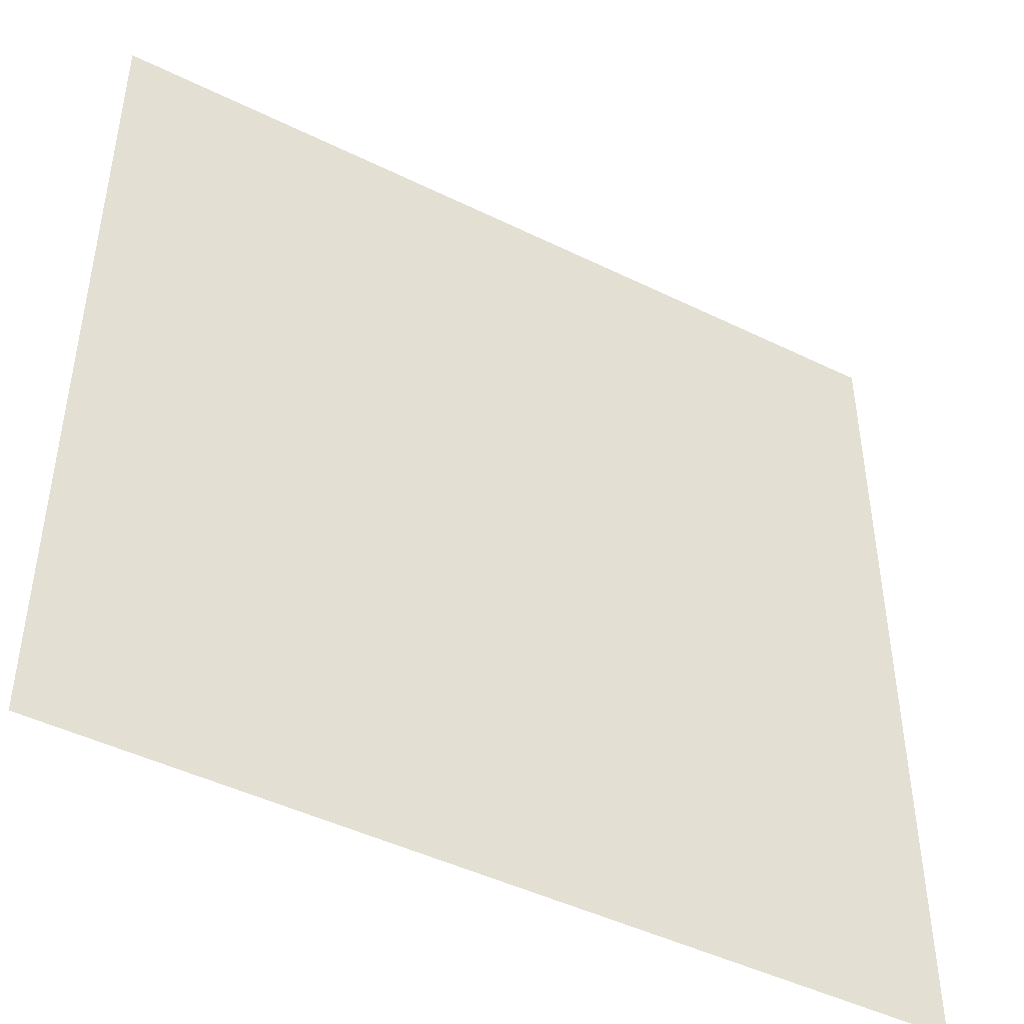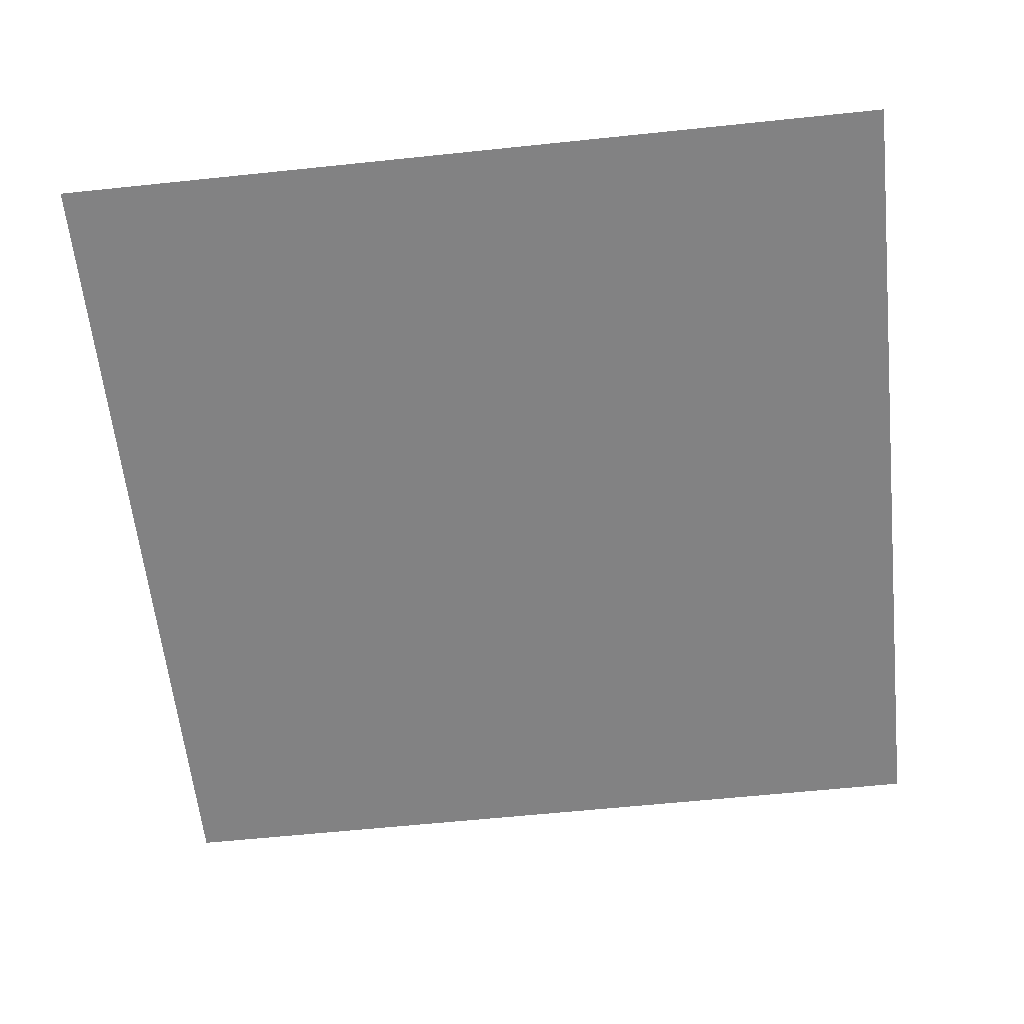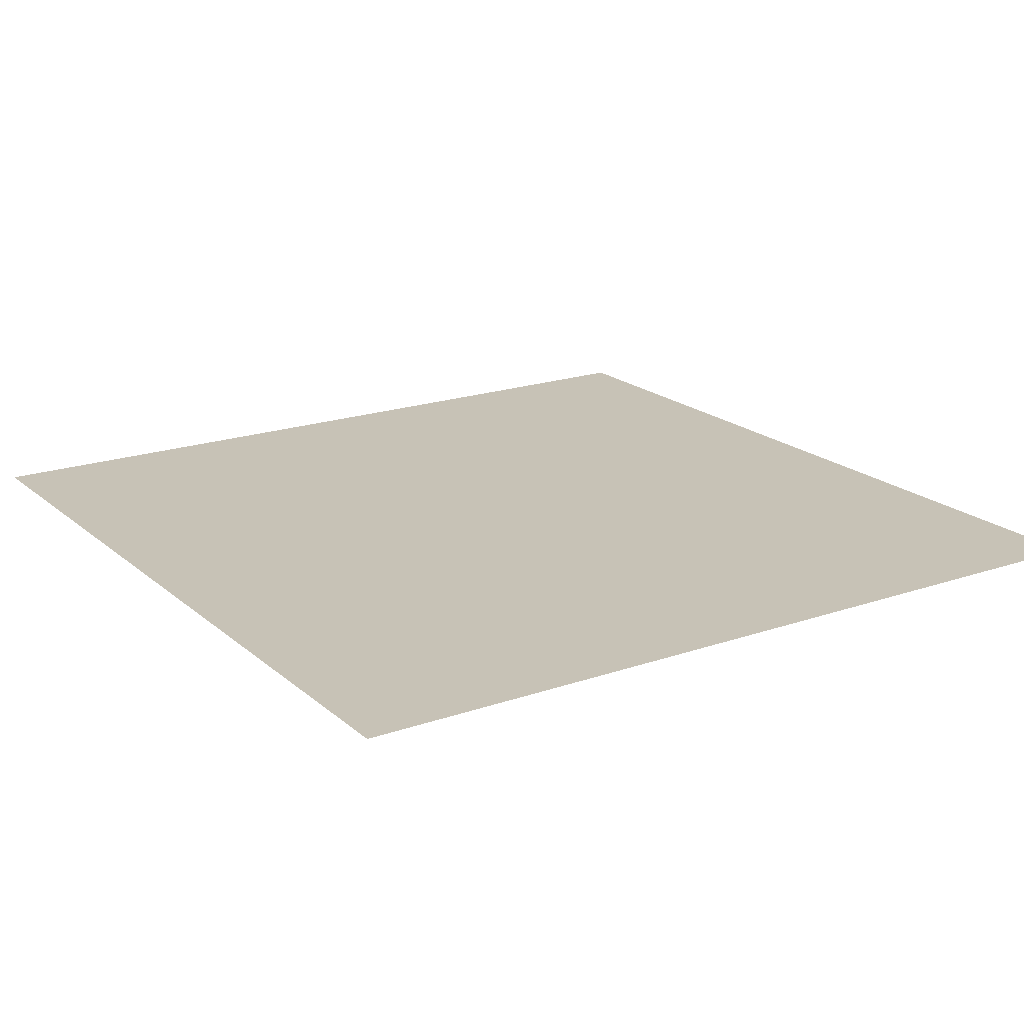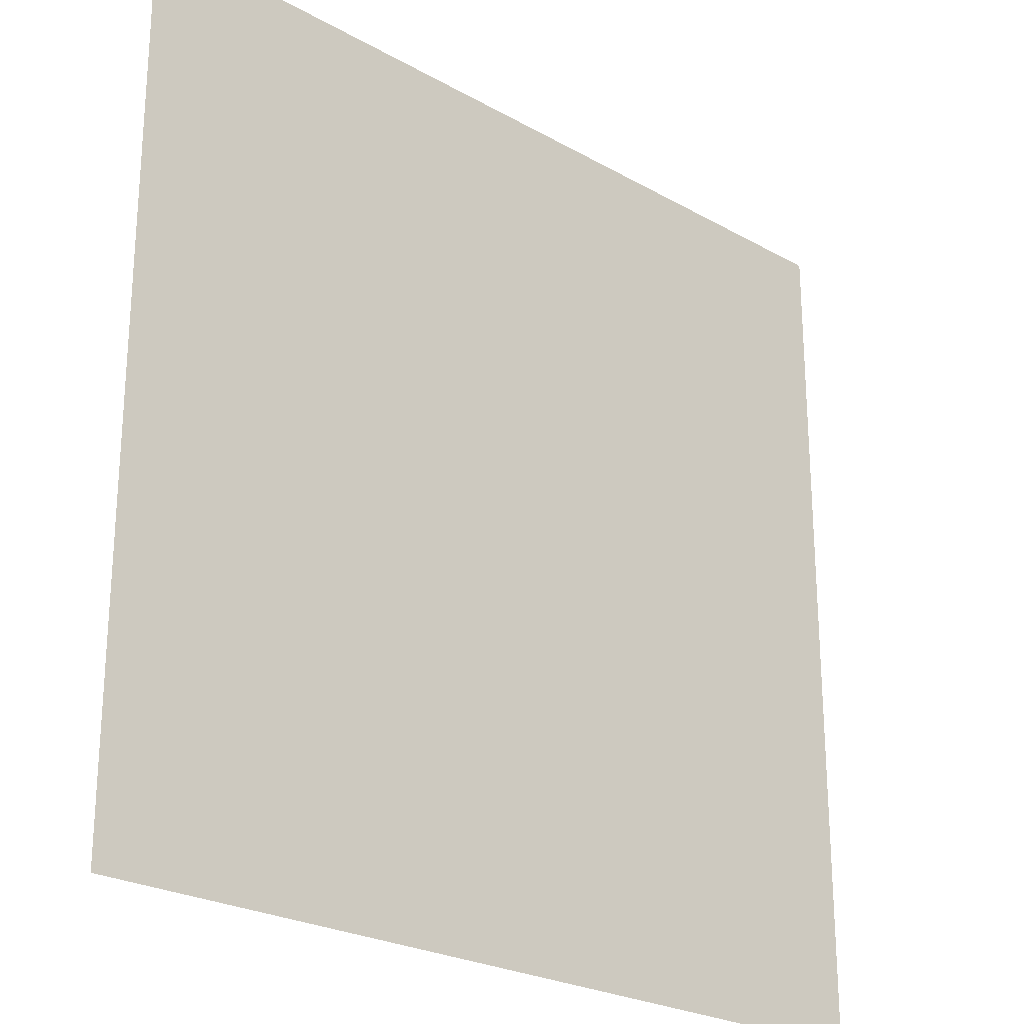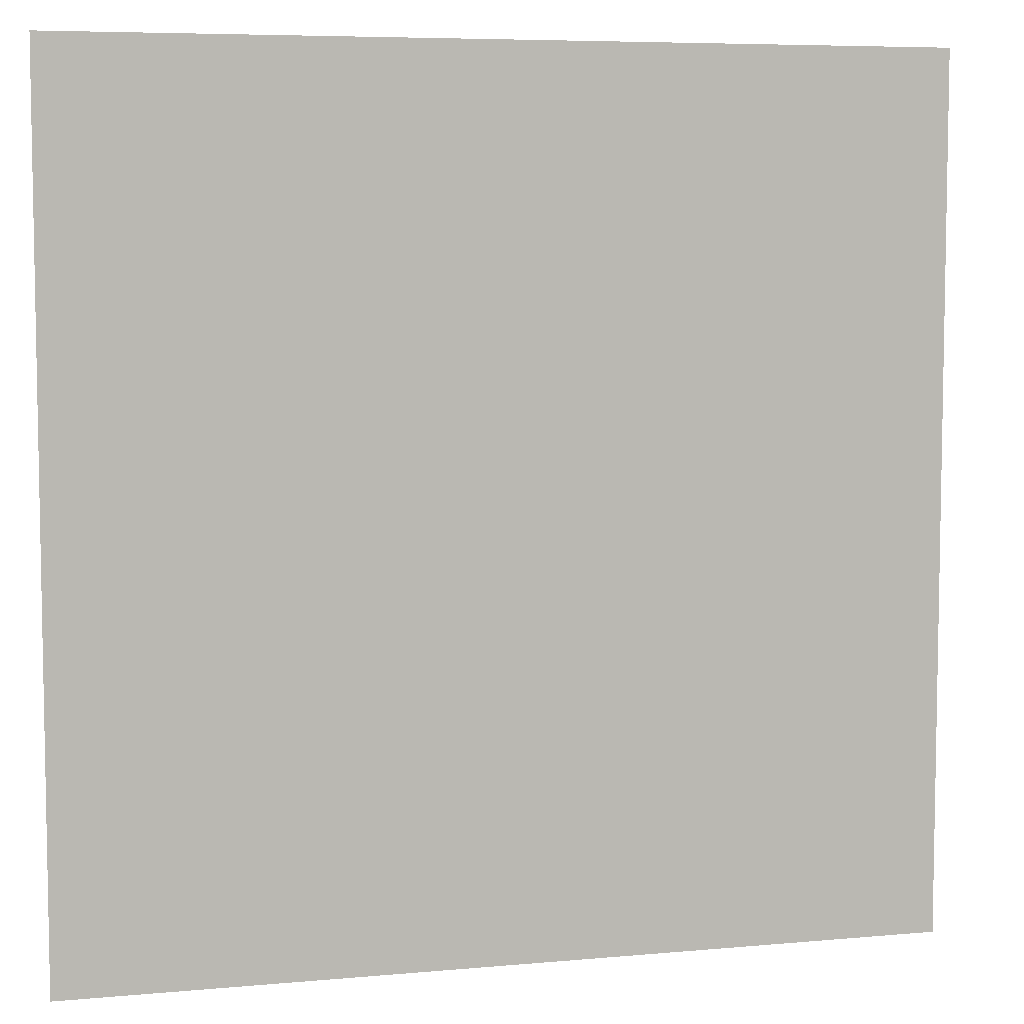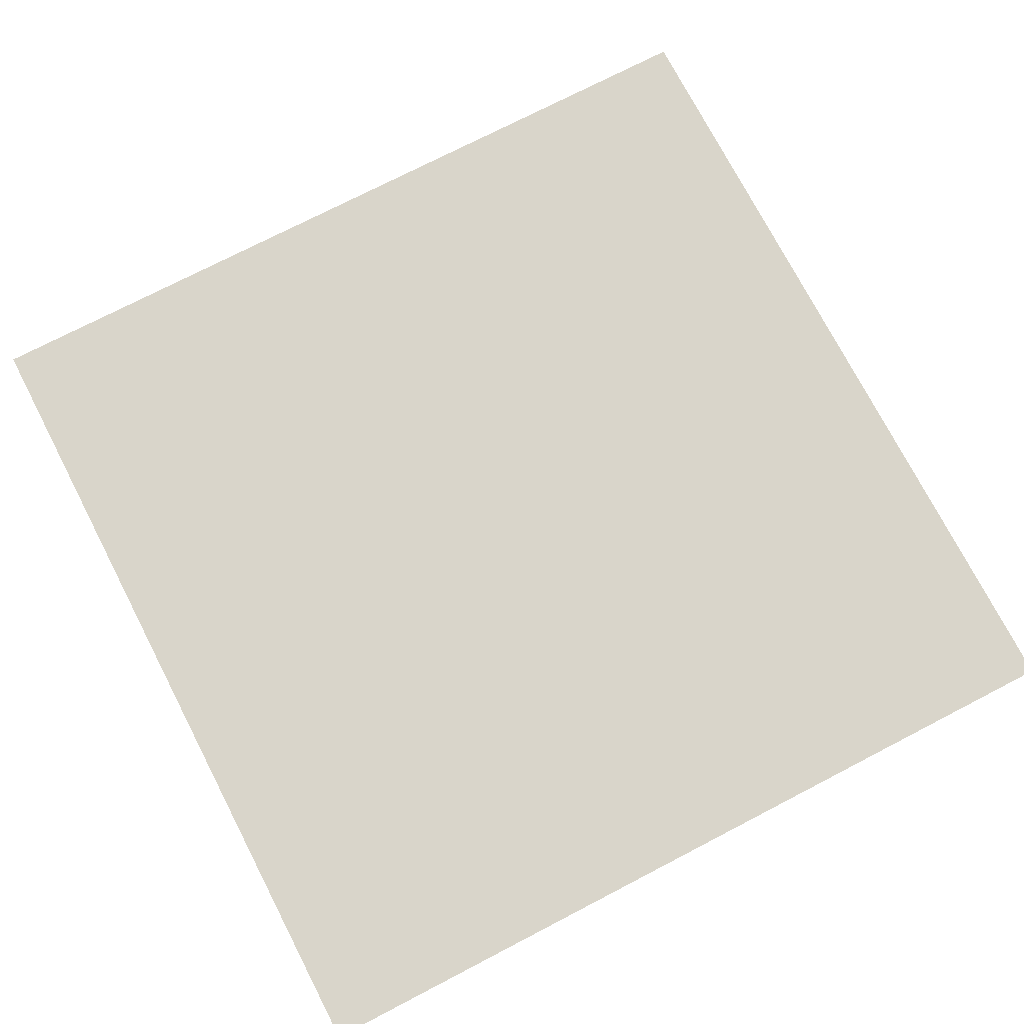
<metadata>
{"format":"obj","ext":"obj","renderer":"f3d","projection":"perspective","resolution":1024,"background":"white","views":[{"elev":-45.9,"azim":-29.4,"up":"+Y"},{"elev":-60.9,"azim":96.1,"up":"+Z"},{"elev":19.3,"azim":-33.1,"up":"+Z"},{"elev":-24.5,"azim":137.2,"up":"+Y"},{"elev":6.6,"azim":164.8,"up":"+Y"},{"elev":74.5,"azim":-27.4,"up":"+Z"}]}
</metadata>
<code>
v 0 -1 0
v -1 -1 0
v -1 0 0
v 0 0 0
g Level1Map_mesh_tile_0036
f 1 2 3 4

</code>
